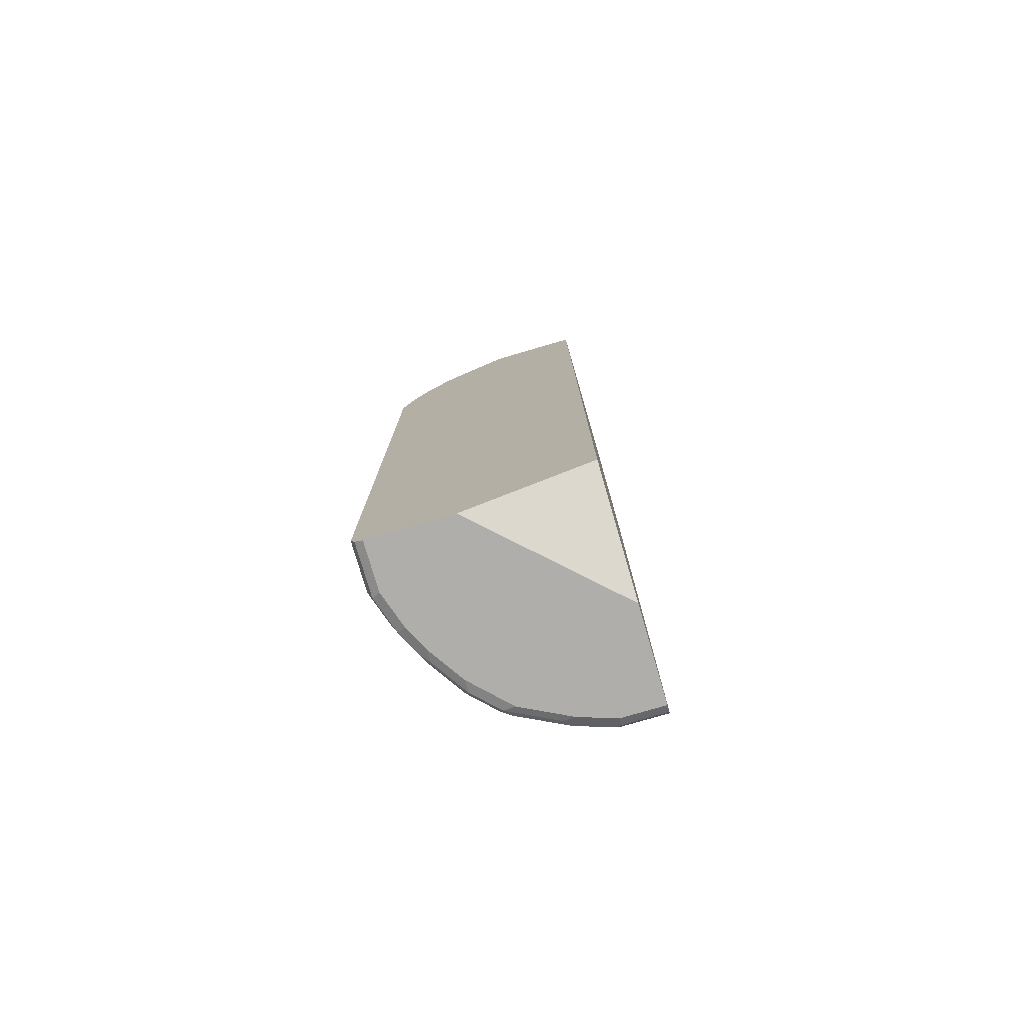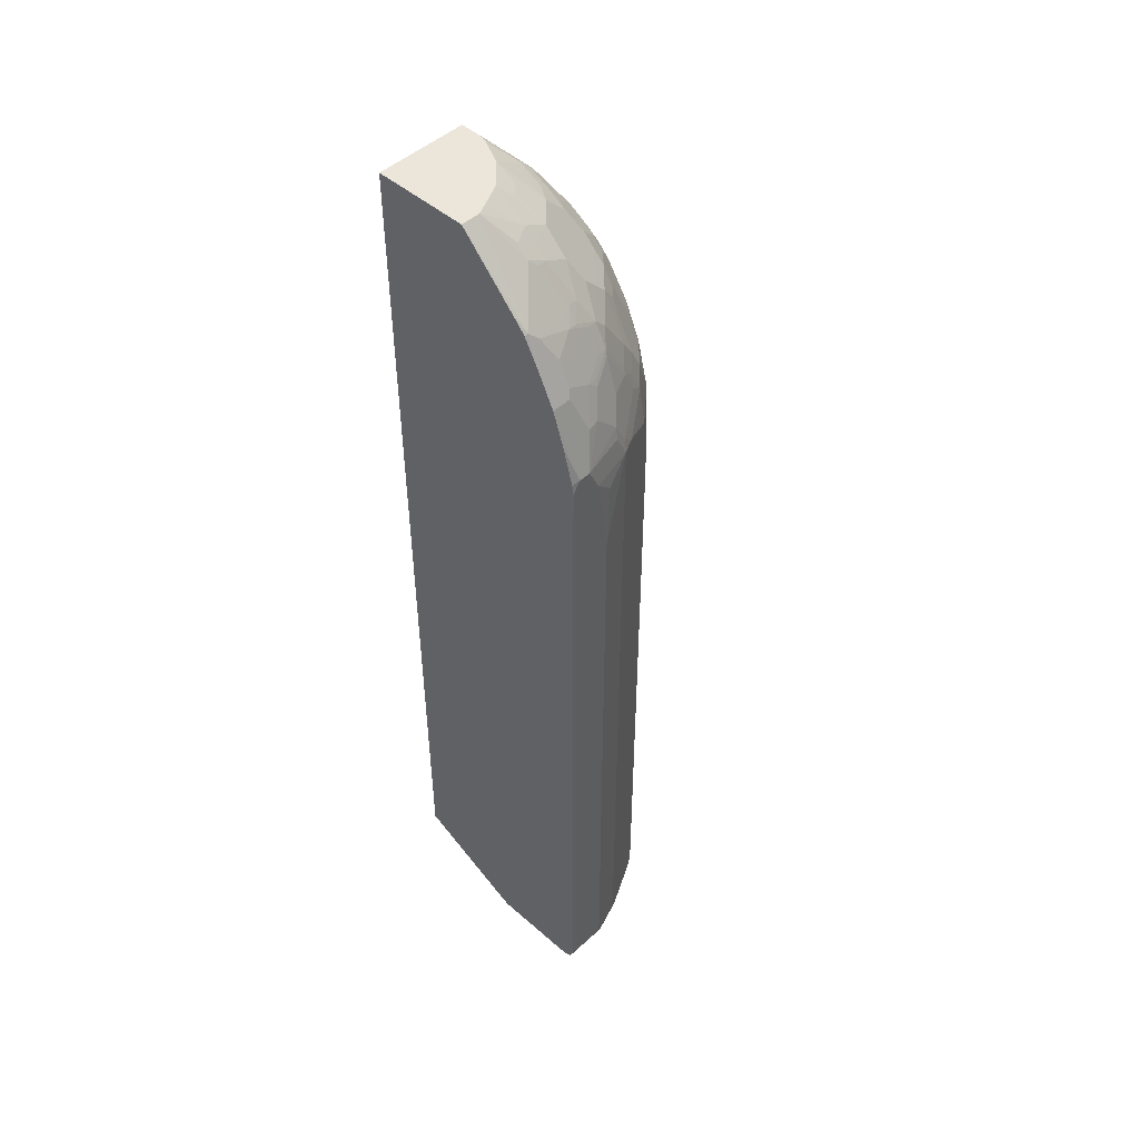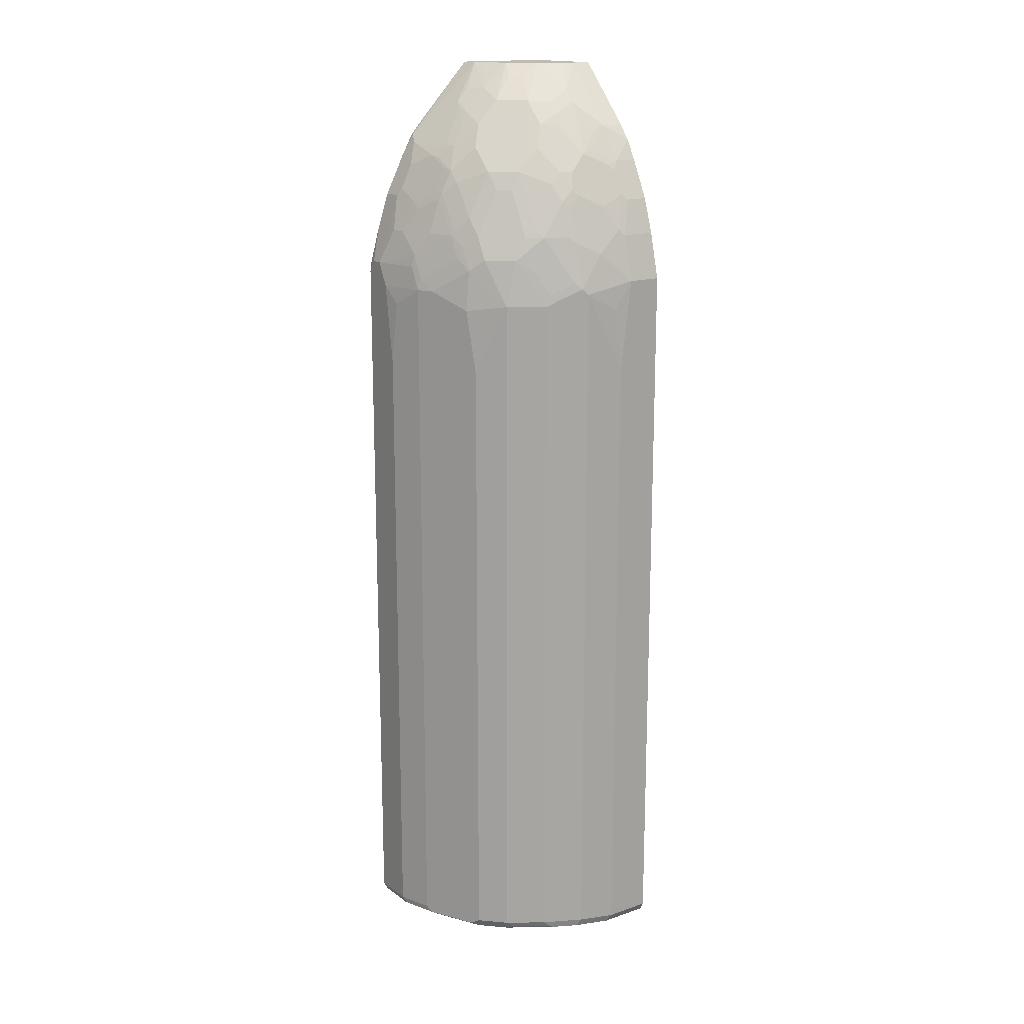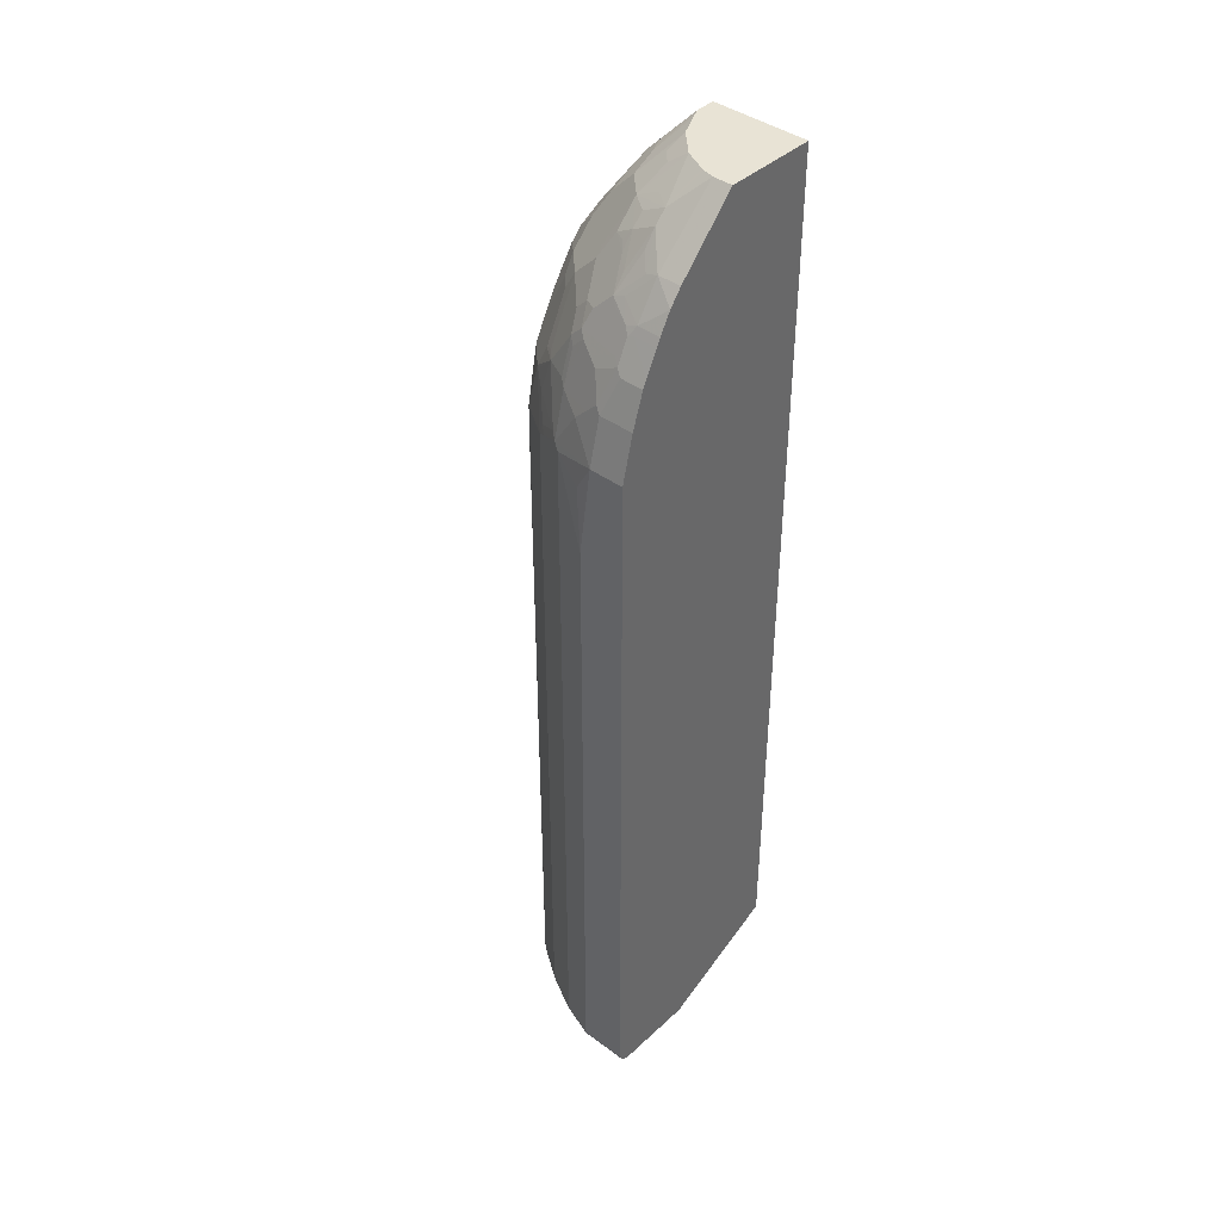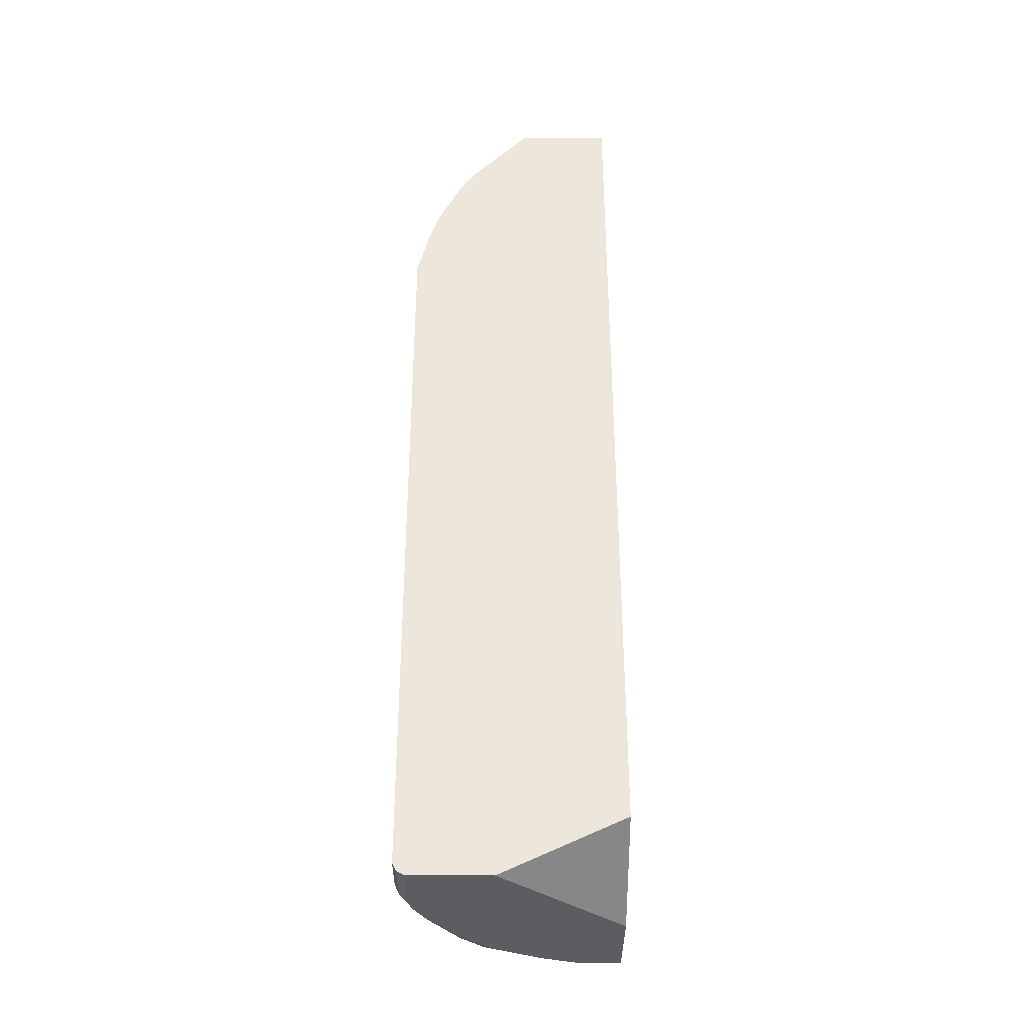
<metadata>
{"format":"obj","ext":"obj","renderer":"f3d","projection":"perspective","resolution":1024,"background":"white","views":[{"elev":-77.9,"azim":-73.7,"up":"+Y"},{"elev":47.7,"azim":44.3,"up":"+Y"},{"elev":16.2,"azim":145.0,"up":"+Y"},{"elev":41.0,"azim":-138.0,"up":"+Y"},{"elev":-35.6,"azim":-90.2,"up":"+Y"}]}
</metadata>
<code>
v -0.000399 -0.9077 -0.3552
v -0.000399 -0.9077 -0.217
v -0.000399 -0.901 -0.3683
v 0.07896 -0.9077 -0.3552
v 0.1973 -0.9077 -0.006475
v -0.000399 -0.809 -0.006475
v 0.08554 -0.901 -0.3683
v -0.000399 -0.8879 -0.3749
v 0.1382 -0.9077 -0.3354
v 0.3552 -0.9077 -0.006475
v -0.000399 0.7235 -0.006475
v 0.1447 -0.901 -0.3486
v 0.07896 -0.8879 -0.3749
v -0.000399 0.3551 -0.3749
v 0.1776 -0.9077 -0.3157
v 0.3552 -0.9077 -0.07897
v 0.364 -0.9032 -0.006475
v 0.1645 0.7235 -0.006475
v -0.000399 0.7235 -0.1644
v 0.1842 -0.901 -0.3289
v 0.1382 -0.8879 -0.3552
v 0.153 -0.8978 -0.3453
v 0.07896 0.1972 -0.3749
v -0.000399 0.434 -0.3552
v 0.05923 0.3551 -0.3749
v 0.1998 -0.9027 -0.3157
v 0.259 -0.9027 -0.2762
v 0.2368 -0.9077 -0.2762
v 0.3354 -0.9077 -0.1381
v 0.3683 -0.901 -0.07897
v 0.3683 -0.901 -0.006475
v 0.1645 0.7235 -0.03944
v 0.2631 0.6182 -0.006475
v 0.2828 0.5984 -0.01318
v 0.03296 0.7235 -0.1644
v -0.000399 0.6182 -0.2631
v 0.2433 -0.901 -0.2894
v 0.1924 -0.8978 -0.3256
v 0.1645 -0.8879 -0.342
v 0.1382 0.3353 -0.3552
v 0.148 0.2071 -0.3503
v 0.08881 0.3058 -0.37
v -0.000399 0.4932 -0.3354
v 0.05923 0.434 -0.3552
v 0.06908 0.4439 -0.3503
v 0.08881 0.4242 -0.3503
v 0.1085 0.4044 -0.3503
v 0.148 0.3452 -0.3503
v 0.2516 -0.8978 -0.2861
v 0.2631 -0.8879 -0.2828
v 0.2984 -0.9027 -0.2368
v 0.2762 -0.9077 -0.2368
v 0.3157 -0.9077 -0.1776
v 0.3379 -0.9027 -0.1579
v 0.3486 -0.901 -0.1381
v 0.37 -0.8978 -0.08881
v 0.3728 -0.8922 -0.006475
v 0.2631 0.6182 -0.03291
v 0.2236 0.6577 -0.07237
v 0.2039 0.6775 -0.07237
v 0.1644 0.7235 -0.03962
v 0.2815 0.5972 -0.006475
v 0.2894 0.5854 -0.02631
v 0.3025 0.559 -0.006475
v 0.3091 0.5459 -0.006475
v 0.05317 0.7235 -0.1592
v 0.07896 0.6775 -0.2039
v 0.07896 0.6577 -0.2236
v 0.03947 0.6182 -0.2631
v -0.000399 0.5921 -0.2836
v 0.1907 -0.8879 -0.3289
v 0.2039 -0.8879 -0.3223
v 0.1645 0.3353 -0.342
v -0.000399 0.5062 -0.329
v 0.03947 0.4932 -0.3354
v 0.04935 0.5031 -0.3305
v 0.08881 0.4833 -0.3305
v 0.1283 0.5031 -0.3108
v 0.148 0.4242 -0.3305
v 0.1874 0.4242 -0.3108
v 0.1776 0.3946 -0.3231
v 0.1579 0.3551 -0.3428
v 0.1973 0.3353 -0.3231
v 0.1874 0.3256 -0.3305
v 0.3025 -0.8879 -0.2434
v 0.2631 0.3157 -0.2828
v 0.296 -0.9077 -0.217
v 0.3108 -0.8978 -0.2269
v 0.3305 -0.8978 -0.1875
v 0.3502 -0.8978 -0.148
v 0.3749 -0.8879 -0.07897
v 0.3749 -0.8879 -0.006475
v 0.2828 0.5788 -0.07237
v 0.2302 0.6446 -0.08553
v 0.2269 0.6412 -0.1036
v 0.2072 0.661 -0.1036
v 0.1874 0.6807 -0.1036
v 0.1558 0.7235 -0.05881
v 0.3091 0.5459 -0.04607
v 0.2894 0.5656 -0.08553
v 0.3189 0.5263 -0.006475
v 0.05718 0.7235 -0.1574
v 0.1085 0.6807 -0.1825
v 0.148 0.661 -0.1825
v 0.1184 0.6577 -0.2039
v 0.09664 0.7235 -0.1377
v 0.1184 0.6379 -0.2236
v 0.09869 0.5984 -0.2631
v 0.07896 0.6313 -0.2442
v 0.05923 0.6117 -0.2639
v 0.07896 0.5788 -0.2828
v 0.03947 0.559 -0.3025
v -0.000399 0.559 -0.3025
v 0.1907 0.3157 -0.3289
v 0.2039 0.3157 -0.3223
v -0.000399 0.5459 -0.3091
v 0.03947 0.5459 -0.3091
v 0.05923 0.513 -0.3231
v 0.04935 0.5426 -0.3108
v 0.09869 0.4932 -0.3231
v 0.1382 0.513 -0.3034
v 0.148 0.4833 -0.3108
v 0.1579 0.4932 -0.3034
v 0.1579 0.434 -0.3231
v 0.1973 0.434 -0.3034
v 0.217 0.3749 -0.3034
v 0.3025 0.1972 -0.2434
v 0.2433 0.3946 -0.2828
v 0.2828 0.3946 -0.2434
v 0.3025 0.3749 -0.2236
v 0.3108 0.3058 -0.2269
v 0.3486 -0.8879 -0.1513
v 0.3305 0.3058 -0.1875
v 0.3552 -0.8879 -0.1381
v 0.3749 0.1972 -0.07897
v 0.3749 0.3551 -0.006475
v 0.2697 0.5854 -0.1053
v 0.2664 0.582 -0.1234
v 0.1874 0.661 -0.1431
v 0.2269 0.6214 -0.1431
v 0.1361 0.7235 -0.09826
v 0.2894 0.5459 -0.125
v 0.3354 0.4932 -0.03947
v 0.3288 0.5063 -0.04607
v 0.3288 0.4867 -0.08553
v 0.2861 0.5624 -0.1036
v 0.3288 0.5065 -0.006475
v 0.1283 0.7005 -0.1431
v 0.1677 0.661 -0.1628
v 0.2467 0.5624 -0.1825
v 0.1874 0.5624 -0.2417
v 0.1677 0.6018 -0.222
v 0.1677 0.582 -0.2417
v 0.148 0.6214 -0.222
v 0.1283 0.6214 -0.2318
v 0.1184 0.6117 -0.2442
v 0.09869 0.5721 -0.2836
v 0.05923 0.5525 -0.3034
v 0.08881 0.5624 -0.291
v 0.1283 0.5426 -0.291
v 0.148 0.5426 -0.2812
v 0.1677 0.5228 -0.2812
v 0.1677 0.5031 -0.291
v 0.1973 0.513 -0.2639
v 0.2072 0.4637 -0.2812
v 0.2072 0.4439 -0.291
v 0.2236 0.434 -0.2828
v 0.2269 0.4044 -0.291
v 0.2236 0.513 -0.2434
v 0.2433 0.513 -0.2236
v 0.2828 0.434 -0.2236
v 0.3025 0.4143 -0.2039
v 0.3108 0.434 -0.1801
v 0.3108 0.3946 -0.1998
v 0.3502 0.3551 -0.1406
v 0.342 0.3353 -0.1644
v 0.3486 0.3353 -0.1513
v 0.3552 0.3353 -0.1381
v 0.37 0.3058 -0.08881
v 0.3749 0.3353 -0.0592
v 0.3749 0.3749 -0.01975
v 0.3722 0.3722 -0.006475
v 0.2861 0.5426 -0.1431
v 0.148 0.7005 -0.1234
v 0.2269 0.6018 -0.1628
v 0.2467 0.582 -0.1628
v 0.3091 0.5063 -0.125
v 0.3058 0.5031 -0.1431
v 0.3354 0.4932 -0.006475
v 0.3749 0.3749 -0.03947
v 0.3552 0.434 -0.0592
v 0.3486 0.4472 -0.0658
v 0.3305 0.4734 -0.1011
v 0.3256 0.4833 -0.1036
v 0.2861 0.5228 -0.1628
v 0.2467 0.5426 -0.2022
v 0.2269 0.5426 -0.222
v 0.2072 0.5426 -0.2417
v 0.2861 0.4637 -0.2022
v 0.3058 0.4439 -0.1825
v 0.3108 0.4932 -0.1406
v 0.3305 0.434 -0.1406
v 0.3502 0.3946 -0.1209
v 0.3552 0.3749 -0.1184
v 0.3552 0.434 -0.006475
v 0.3502 0.4143 -0.1011
v 0.3502 0.434 -0.08142
f 107 154 155
f 107 155 156
f 107 156 108
f 111 158 112
f 110 157 111
f 109 157 110
f 111 157 158
f 106 184 148
f 108 156 157
f 106 141 184
f 104 148 184
f 104 153 154
f 104 152 153
f 104 151 152
f 104 150 151
f 104 149 150
f 104 184 149
f 104 106 148
f 103 106 104
f 112 158 119
f 104 107 105
f 104 154 107
f 112 119 117
f 125 167 128
f 112 116 113
f 128 167 169
f 101 147 143
f 127 131 133
f 126 168 128
f 125 168 126
f 125 128 168
f 125 166 167
f 125 165 166
f 123 125 124
f 128 169 170
f 112 117 116
f 123 165 125
f 123 163 164
f 123 162 163
f 121 162 123
f 121 161 162
f 121 160 161
f 121 159 160
f 118 159 121
f 118 158 159
f 118 121 120
f 115 126 128
f 123 164 165
f 100 146 137
f 80 125 81
f 99 145 142
f 86 130 131
f 86 129 130
f 86 128 129
f 86 115 128
f 85 133 89
f 85 127 133
f 85 89 88
f 83 126 115
f 83 115 84
f 82 126 83
f 86 131 127
f 81 125 126
f 79 125 80
f 79 124 125
f 79 123 124
f 79 122 123
f 78 122 79
f 78 123 122
f 78 121 123
f 77 121 78
f 128 170 129
f 77 120 121
f 81 126 82
f 100 142 146
f 89 132 134
f 89 133 177
f 99 144 145
f 99 143 144
f 99 101 143
f 99 142 100
f 97 139 141
f 97 141 98
f 96 139 97
f 95 140 139
f 95 138 140
f 95 139 96
f 89 134 90
f 94 138 95
f 93 100 137
f 93 137 94
f 91 136 92
f 91 181 136
f 91 190 181
f 91 180 190
f 91 135 180
f 91 178 135
f 91 134 178
f 89 177 132
f 94 137 138
f 129 170 171
f 178 190 180
f 129 172 130
f 173 202 203
f 173 201 202
f 173 188 201
f 173 200 188
f 172 200 173
f 172 199 200
f 171 199 172
f 170 196 199
f 170 199 171
f 169 196 170
f 173 203 175
f 169 197 196
f 165 198 169
f 165 167 166
f 165 169 167
f 164 198 165
f 162 198 164
f 162 164 163
f 157 159 158
f 157 160 159
f 156 160 157
f 156 161 160
f 169 198 197
f 154 156 155
f 173 175 174
f 175 177 176
f 76 158 118
f 201 203 202
f 201 206 203
f 195 199 196
f 193 206 201
f 193 207 206
f 191 207 192
f 190 207 191
f 190 206 207
f 190 203 206
f 175 178 177
f 190 204 203
f 188 200 199
f 188 193 201
f 188 194 193
f 183 188 195
f 181 205 182
f 181 189 205
f 178 180 179
f 178 204 190
f 175 204 178
f 175 203 204
f 188 199 195
f 129 171 172
f 153 161 156
f 151 153 152
f 140 186 150
f 139 150 149
f 139 185 150
f 139 140 185
f 139 184 141
f 139 149 184
f 138 186 140
f 138 183 186
f 138 146 183
f 137 146 138
f 140 150 185
f 136 181 182
f 135 178 179
f 132 178 134
f 132 177 178
f 131 177 133
f 131 176 177
f 130 176 131
f 130 175 176
f 130 174 175
f 130 173 174
f 130 172 173
f 135 179 180
f 153 156 154
f 142 183 146
f 142 187 188
f 151 161 153
f 151 162 161
f 151 198 162
f 151 197 198
f 150 197 151
f 150 196 197
f 150 195 196
f 150 183 195
f 150 186 183
f 145 207 193
f 142 145 187
f 145 192 207
f 145 194 188
f 145 193 194
f 143 145 144
f 143 192 145
f 143 191 192
f 143 190 191
f 143 181 190
f 143 189 181
f 143 147 189
f 142 188 183
f 145 188 187
f 76 119 158
f 1 10 5
f 76 120 77
f 15 27 28
f 15 26 27
f 15 20 26
f 14 44 25
f 14 24 44
f 13 40 21
f 13 23 40
f 12 22 20
f 12 21 22
f 12 13 21
f 11 35 19
f 11 66 35
f 11 102 66
f 11 106 102
f 11 141 106
f 11 98 141
f 11 61 98
f 11 32 61
f 11 18 32
f 10 16 17
f 9 20 15
f 16 29 55
f 16 55 30
f 16 30 17
f 17 30 31
f 25 48 40
f 25 47 48
f 25 46 47
f 25 45 46
f 25 44 45
f 24 75 44
f 24 43 75
f 23 42 40
f 23 25 42
f 22 39 38
f 9 12 20
f 21 41 39
f 21 40 48
f 21 39 22
f 20 38 37
f 20 22 38
f 20 27 26
f 20 37 27
f 19 69 36
f 19 35 69
f 18 34 32
f 18 33 34
f 21 48 41
f 8 23 13
f 8 25 23
f 8 14 25
f 1 53 29
f 1 87 53
f 1 52 87
f 1 28 52
f 1 15 28
f 1 9 15
f 1 4 9
f 1 7 4
f 1 3 7
f 1 14 8
f 1 29 16
f 1 24 14
f 1 74 43
f 1 116 74
f 1 113 116
f 1 70 113
f 1 36 70
f 1 19 36
f 1 11 19
f 1 6 11
f 1 2 6
f 76 117 119
f 1 43 24
f 25 40 42
f 1 16 10
f 2 5 6
f 7 13 12
f 5 11 6
f 5 18 11
f 5 33 18
f 5 62 33
f 5 64 62
f 5 65 64
f 5 101 65
f 5 147 101
f 5 189 147
f 1 5 2
f 5 205 189
f 5 136 182
f 5 92 136
f 5 57 92
f 5 31 57
f 5 17 31
f 5 10 17
f 4 12 9
f 4 7 12
f 3 13 7
f 3 8 13
f 5 182 205
f 27 37 49
f 1 8 3
f 27 50 85
f 63 99 100
f 61 97 98
f 60 97 61
f 60 96 97
f 60 95 96
f 59 95 60
f 59 94 95
f 58 94 59
f 58 93 94
f 58 63 93
f 57 91 92
f 56 91 57
f 56 134 91
f 56 90 134
f 54 90 55
f 54 89 90
f 54 88 89
f 53 87 54
f 51 88 54
f 51 85 88
f 51 87 52
f 63 100 93
f 63 65 99
f 65 101 99
f 66 102 67
f 76 118 120
f 27 49 50
f 74 117 76
f 74 116 117
f 74 76 75
f 73 115 114
f 71 115 72
f 71 114 115
f 69 112 70
f 69 111 112
f 51 54 87
f 69 110 111
f 68 109 110
f 68 157 109
f 68 108 157
f 68 107 108
f 67 106 103
f 67 102 106
f 67 107 68
f 67 105 107
f 67 104 105
f 67 103 104
f 68 110 69
f 50 127 85
f 70 112 113
f 50 115 86
f 36 69 70
f 35 68 69
f 35 67 68
f 35 66 67
f 34 65 63
f 34 64 65
f 34 62 64
f 34 63 58
f 33 62 34
f 32 60 61
f 37 38 49
f 32 59 60
f 32 34 58
f 31 56 57
f 30 56 31
f 30 55 90
f 29 54 55
f 29 53 54
f 27 52 28
f 50 86 127
f 27 85 51
f 27 51 52
f 32 58 59
f 38 39 71
f 30 90 56
f 38 71 72
f 48 115 73
f 48 83 84
f 48 82 83
f 48 80 81
f 48 79 80
f 50 72 115
f 47 79 48
f 46 79 47
f 46 78 79
f 45 78 46
f 45 77 78
f 48 81 82
f 45 76 77
f 38 72 50
f 38 50 49
f 39 41 48
f 39 48 73
f 48 84 115
f 39 114 71
f 43 74 75
f 44 75 45
f 45 75 76
f 39 73 114

</code>
